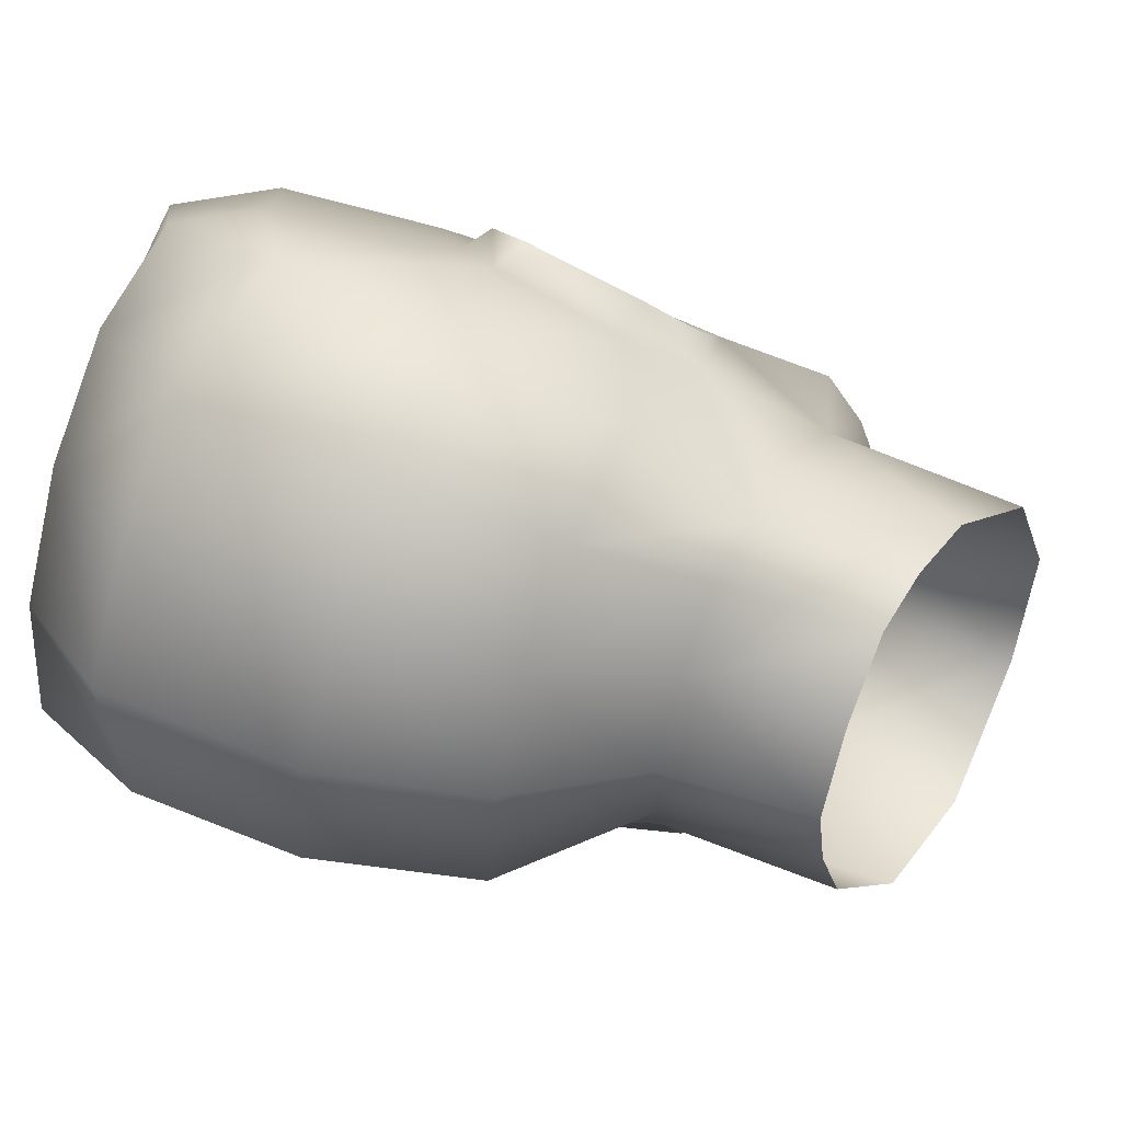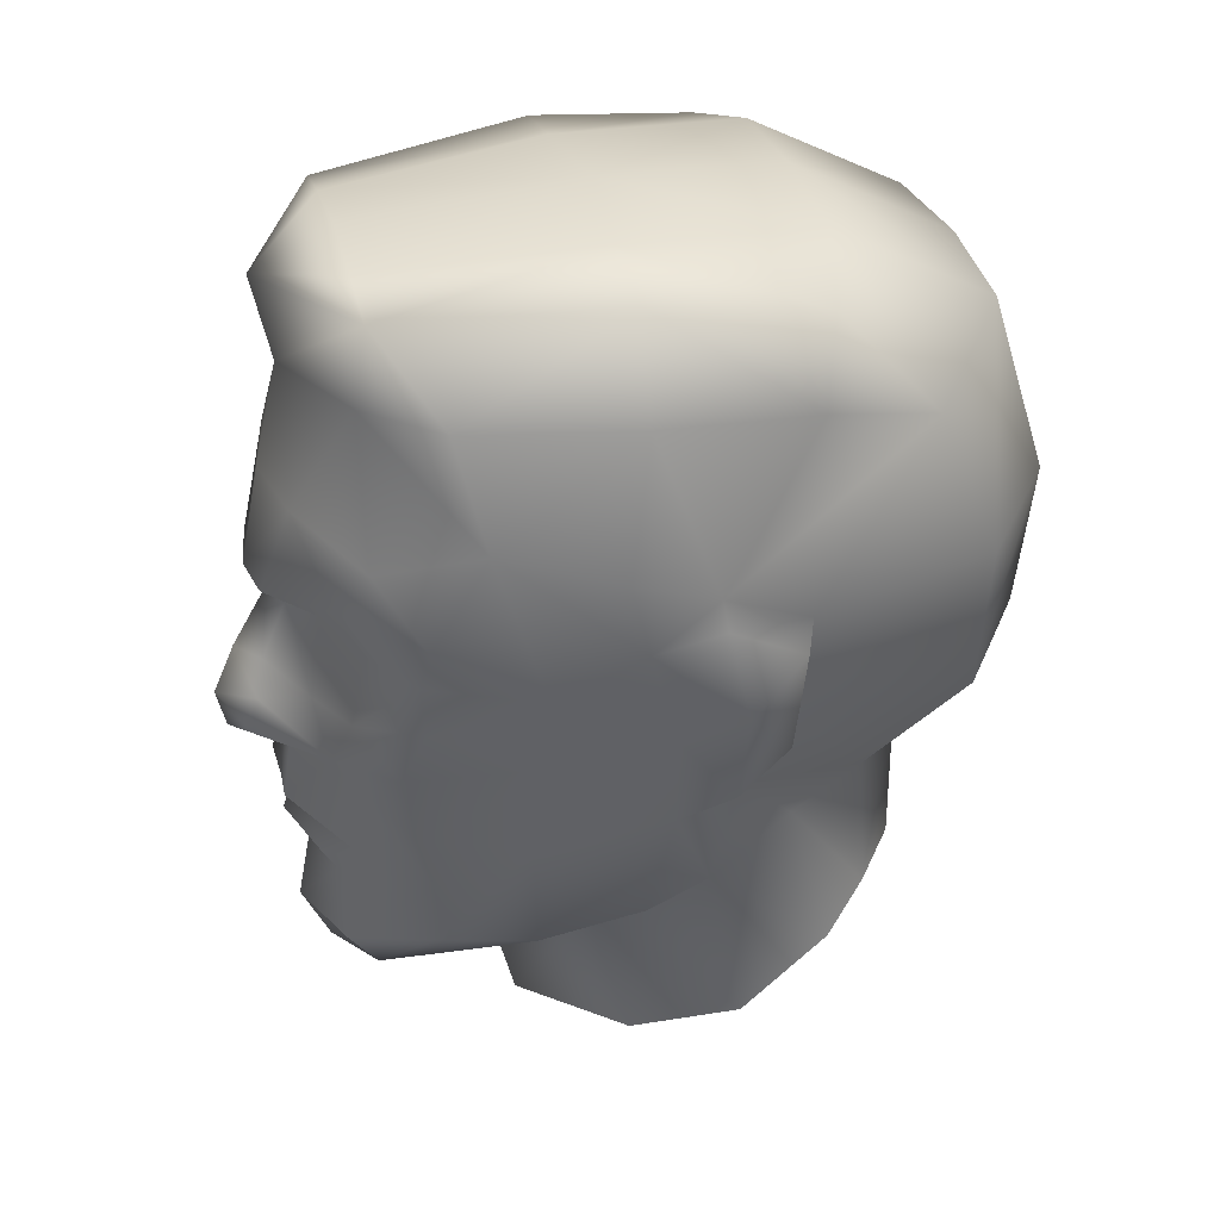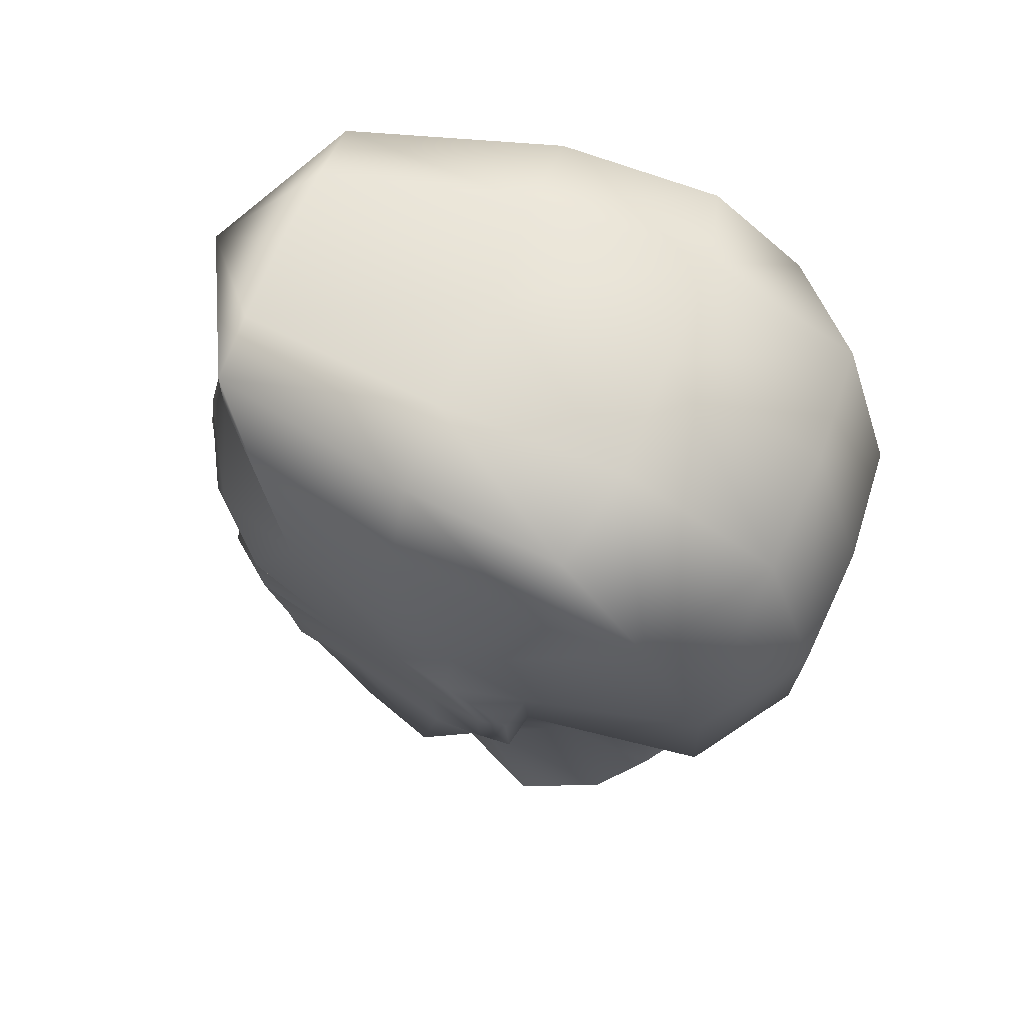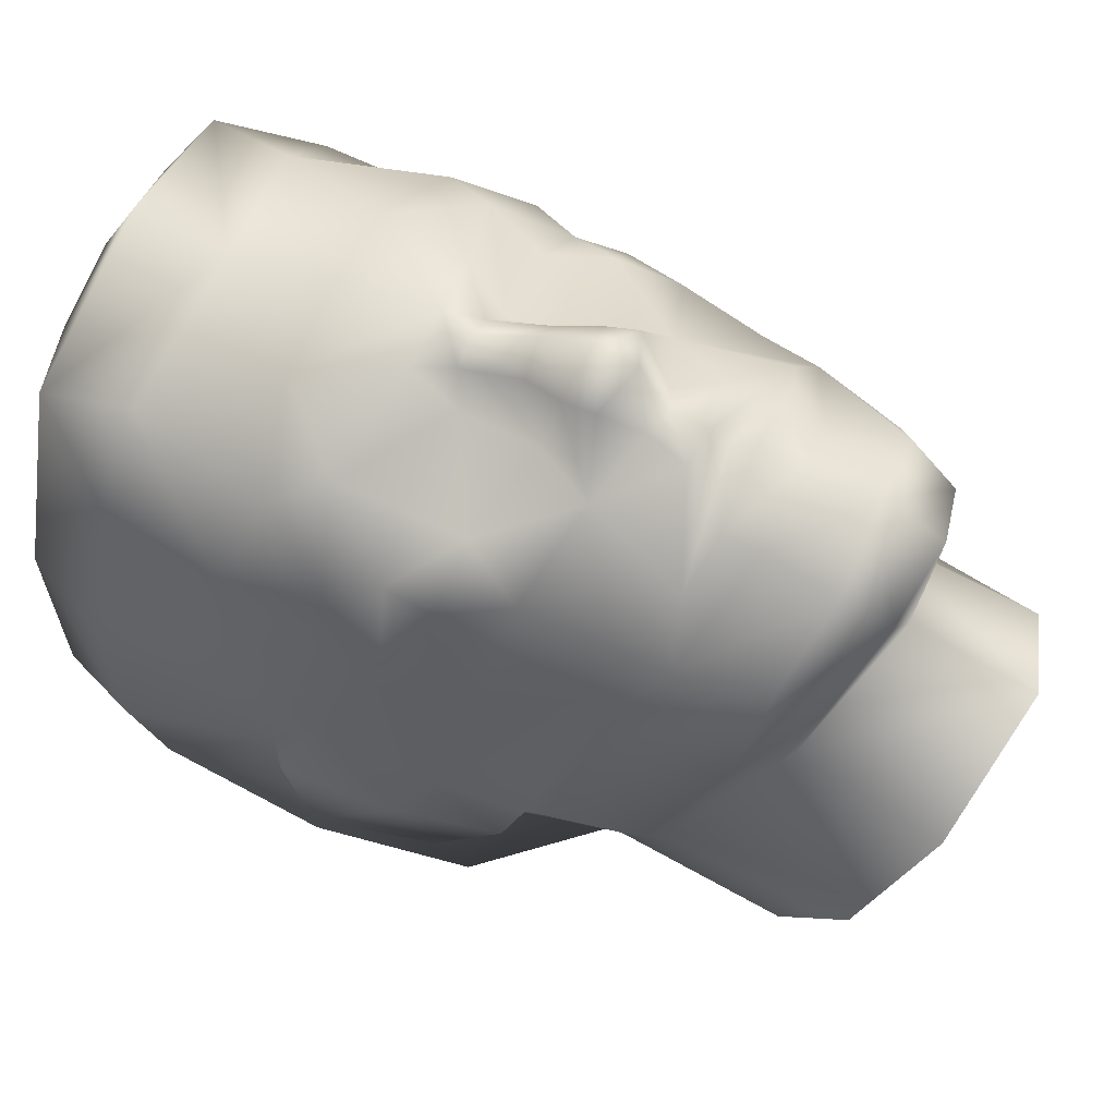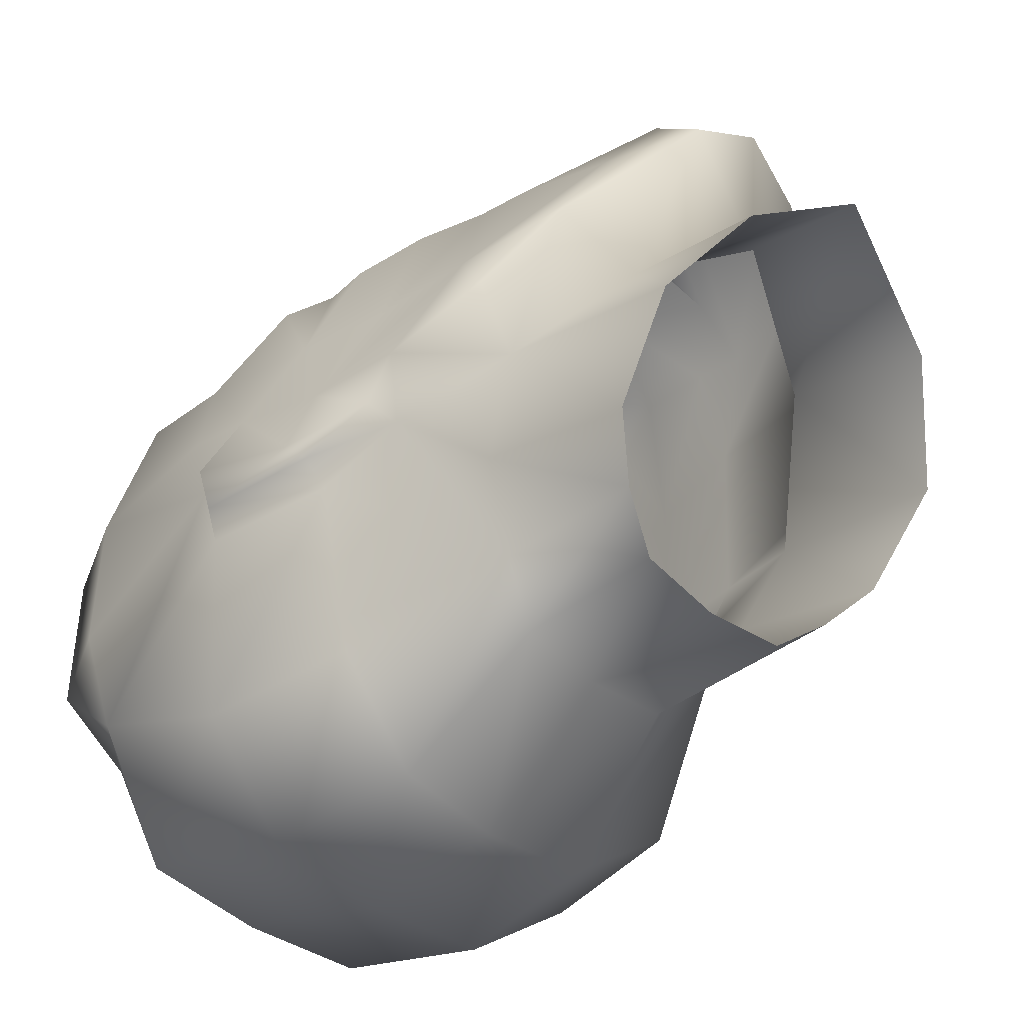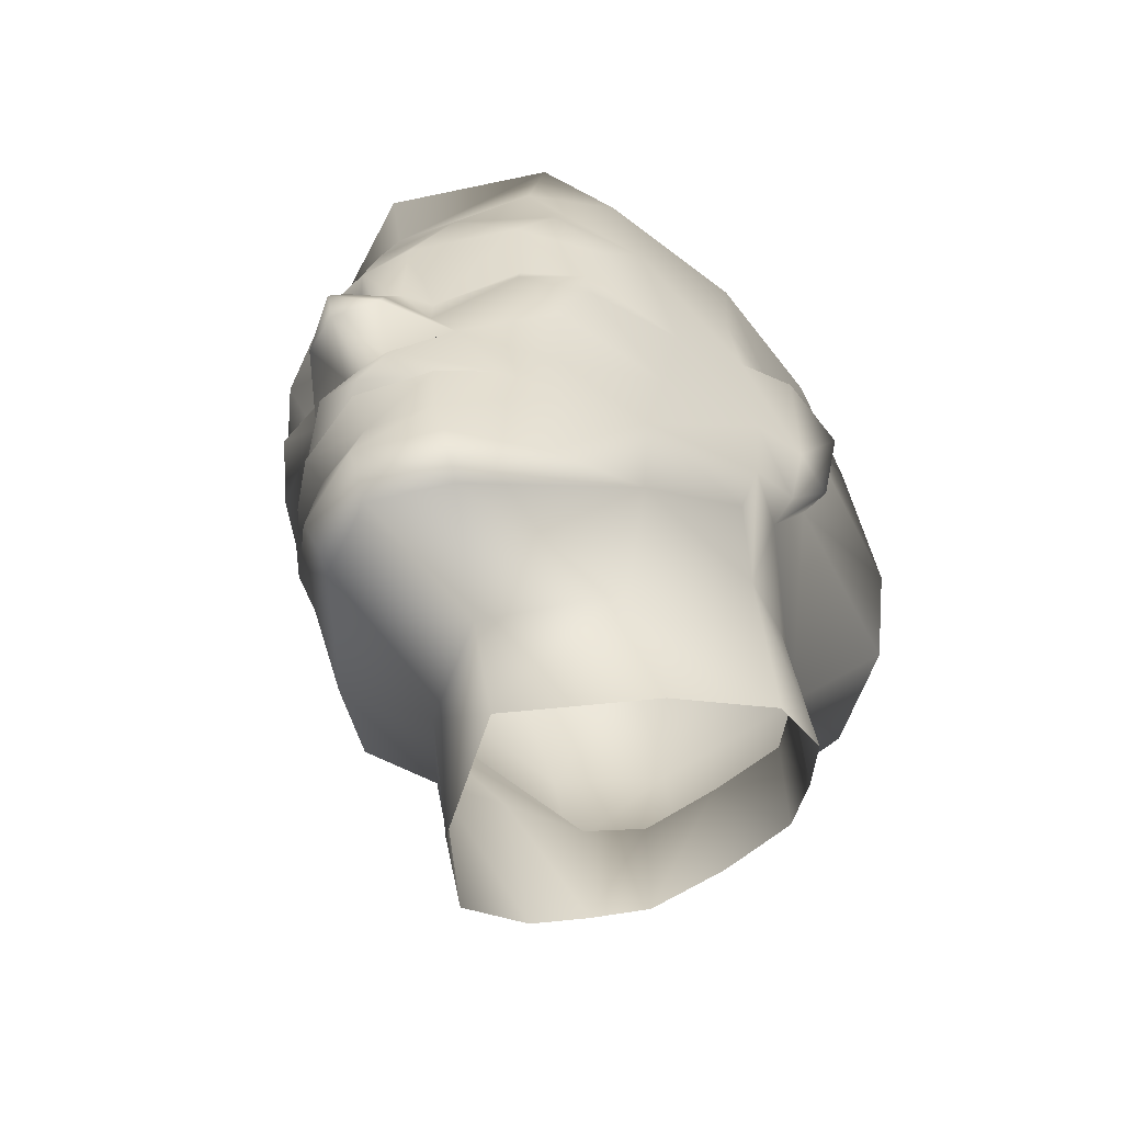
<metadata>
{"format":"obj","ext":"obj","renderer":"f3d","projection":"perspective","resolution":1024,"background":"white","views":[{"elev":-75.1,"azim":-106.4,"up":"+Z"},{"elev":32.6,"azim":76.0,"up":"+Y"},{"elev":63.8,"azim":111.4,"up":"+Y"},{"elev":61.7,"azim":-65.5,"up":"+Z"},{"elev":-41.9,"azim":-45.3,"up":"+Z"},{"elev":-62.9,"azim":36.5,"up":"+Y"}]}
</metadata>
<code>
g trooperclone_face_01_mesh
v 0.07588 1.674 -0.003058
v 0.06866 1.678 -0.02372
v 0.06089 1.638 -0.01787
v 0.07258 1.64 0.004497
v 0.06101 1.659 0.03622
v 0.07906 1.703 -0.002489
v 0.05723 1.622 0.0343
v 0.03601 1.61 0.01406
v 0.02246 1.594 0.07801
v 4.321e-07 1.594 0.04002
v 4.321e-07 1.59 0.08964
v 4.321e-07 1.608 0.09858
v 0.04329 1.616 0.06236
v 0.02539 1.609 0.08814
v 0.05133 1.643 0.06383
v 0.02102 1.632 0.08835
v 0.06614 1.691 0.03268
v 0.05175 1.66 0.0677
v 0.02758 1.677 0.08949
v 0.05468 1.685 0.073
v 0.03793 1.646 0.08134
v 0.07294 1.718 0.03262
v 0.08134 1.735 0.006415
v 0.07057 1.766 0.04791
v 0.08104 1.758 0.01196
v 0.08011 1.804 0.006445
v 0.0665 1.802 0.05696
v 0.04542 1.802 0.07846
v 0.06245 1.705 0.06605
v 0.04764 1.702 0.0849
v 0.0608 1.721 0.06707
v 0.06758 1.736 0.06479
v 0.05741 1.757 0.07879
v 0.04776 1.741 0.08769
v 0.0277 1.763 0.09597
v 4.321e-07 1.795 0.0939
v 0.04407 1.723 0.07975
v 0.01568 1.72 0.0885
v 0.01922 1.694 0.09252
v 0.01742 1.732 0.1048
v 4.321e-07 1.731 0.1075
v 0.008275 1.723 0.09657
v 4.321e-07 1.763 0.1013
v -0.0277 1.763 0.09597
v -0.04542 1.802 0.07846
v 0.009025 1.703 0.105
v 0.01241 1.692 0.1077
v 4.321e-07 1.723 0.1012
v 4.321e-07 1.704 0.1125
v -0.008274 1.723 0.09657
v -0.01742 1.732 0.1048
v -0.009024 1.703 0.105
v -0.05741 1.757 0.07879
v -0.07057 1.766 0.04791
v -0.0665 1.802 0.05696
v -0.08011 1.804 0.006445
v -0.08104 1.758 0.01196
v -0.08134 1.735 0.006415
v -0.04776 1.741 0.08769
v -0.01568 1.72 0.0885
v -0.01925 1.694 0.09252
v -0.01244 1.692 0.1077
v -0.06749 1.736 0.06479
v -0.07294 1.718 0.03262
v -0.07906 1.703 -0.002489
v -0.02758 1.677 0.08949
v -0.04767 1.702 0.08493
v -0.01394 1.681 0.1102
v 4.321e-07 1.688 0.1192
v -0.06086 1.721 0.06707
v -0.04407 1.723 0.07975
v 0.01394 1.681 0.1102
v 4.321e-07 1.676 0.1162
v -0.06245 1.705 0.06605
v 0.007346 1.67 0.09894
v -0.007345 1.67 0.09894
v -0.06614 1.691 0.03268
v -0.06101 1.659 0.03622
v -0.07588 1.674 -0.003058
v -0.05471 1.685 0.07309
v -0.05175 1.66 0.06737
v 0.01346 1.656 0.1022
v 4.321e-07 1.667 0.09998
v 4.321e-07 1.655 0.1015
v -0.01346 1.656 0.1022
v -0.05133 1.643 0.06383
v -0.03792 1.646 0.08134
v 4.321e-07 1.65 0.09579
v 0.02434 1.642 0.09369
v 4.321e-07 1.632 0.09408
v 4.321e-07 1.642 0.1015
v -0.02434 1.642 0.09369
v -0.02102 1.632 0.08823
v -0.02548 1.609 0.08814
v -0.04329 1.616 0.06236
v -0.02245 1.594 0.07801
v 4.321e-07 1.59 0.08964
v 4.321e-07 1.594 0.04002
v -0.03601 1.61 0.01406
v -0.05723 1.622 0.0343
v -0.06089 1.638 -0.01787
v -0.07252 1.64 0.004497
v -0.06865 1.678 -0.02372
v 0.06866 1.678 -0.02372
v 0.05439 1.653 -0.04491
v 0.06089 1.638 -0.01787
v 0.04191 1.658 -0.07081
v 0.07369 1.703 -0.037
v 0.06506 1.699 -0.09528
v 0.07243 1.748 -0.09576
v 0.08245 1.741 -0.03927
v 0.03415 1.706 -0.1183
v 0.02683 1.665 -0.08613
v 0.04017 1.754 -0.121
v 0.0751 1.796 -0.07546
v 0.08152 1.75 -0.01352
v 4.321e-07 1.707 -0.121
v 4.321e-07 1.666 -0.08799
v -0.02683 1.665 -0.08613
v 4.321e-07 1.756 -0.1237
v -0.03415 1.706 -0.1183
v -0.04191 1.658 -0.07081
v 0.04017 1.811 -0.1029
v 4.321e-07 1.813 -0.105
v -0.04017 1.754 -0.121
v -0.06506 1.699 -0.09528
v 4.321e-07 1.84 -0.05337
v -0.04017 1.811 -0.1029
v -0.07243 1.748 -0.09576
v -0.07375 1.703 -0.037
v -0.06865 1.678 -0.02372
v -0.05438 1.653 -0.04491
v -0.06089 1.638 -0.01787
v -0.08245 1.741 -0.03927
v -0.0751 1.796 -0.07546
v -0.08152 1.75 -0.01352
v 0.03963 1.837 -0.05337
v 4.321e-07 1.841 0.002698
v -0.03963 1.837 -0.05337
v 0.07021 1.827 -0.04569
v 0.03913 1.838 0.006355
v 0.08116 1.803 -0.0408
v 0.06659 1.833 0.006116
v 0.08011 1.804 0.006445
v 0.08104 1.758 0.01196
v 0.08134 1.735 0.006415
v 0.0665 1.802 0.05696
v 0.04974 1.828 0.07522
v 0.04542 1.802 0.07846
v 4.321e-07 1.795 0.0939
v 0.02869 1.832 0.07522
v 4.321e-07 1.823 0.09971
v 4.321e-07 1.835 0.07522
v -0.04974 1.828 0.07522
v -0.04542 1.802 0.07846
v -0.0665 1.802 0.05696
v -0.02869 1.832 0.07522
v -0.03912 1.838 0.006355
v -0.06659 1.833 0.006116
v -0.08011 1.804 0.006445
v -0.07024 1.827 -0.04569
v -0.08116 1.803 -0.0408
v -0.08104 1.758 0.01196
v -0.08134 1.735 0.006415
v -0.07906 1.703 -0.002489
v -0.07588 1.674 -0.003058
v -0.07822 1.68 -0.02081
v -0.06865 1.678 -0.02372
v -0.08359 1.71 -0.02213
v -0.08134 1.735 0.006415
v -0.08421 1.7 -0.03415
v -0.07375 1.703 -0.037
v -0.09096 1.735 -0.03562
v -0.08245 1.741 -0.03927
v -0.08877 1.744 -0.01334
v -0.08152 1.75 -0.01352
v 0.07906 1.703 -0.002489
v 0.07822 1.68 -0.02048
v 0.07588 1.674 -0.003058
v 0.06866 1.678 -0.02372
v 0.08356 1.71 -0.02213
v 0.08134 1.735 0.006415
v 0.08416 1.7 -0.03415
v 0.07369 1.703 -0.037
v 0.09096 1.735 -0.03562
v 0.08245 1.741 -0.03927
v 0.08877 1.744 -0.01334
v 0.08152 1.75 -0.01352
v 4.321e-07 1.556 0.03022
v 4.321e-07 1.594 0.04002
v 0.03601 1.61 0.01406
v -0.03601 1.61 0.01406
v 0.03877 1.565 0.001079
v -0.03876 1.565 0.001079
v 0.0581 1.582 -0.02983
v -0.0581 1.582 -0.02983
v 0.06089 1.638 -0.01787
v -0.06089 1.638 -0.01787
v 0.05421 1.603 -0.05873
v -0.0542 1.603 -0.05873
v 0.05439 1.653 -0.04491
v -0.05438 1.653 -0.04491
v 0.04167 1.612 -0.07381
v 0.04191 1.658 -0.07081
v 0.02683 1.665 -0.08613
v 0.02683 1.619 -0.08634
v -0.04167 1.612 -0.07381
v -0.04191 1.658 -0.07081
v -0.02683 1.665 -0.08613
v -0.02683 1.619 -0.08634
v 4.321e-07 1.666 -0.08799
v 4.321e-07 1.62 -0.08901
g trooperclone_face_01_mesh_0
f 3 2 1
f 3 1 4
f 1 5 4
f 1 6 5
f 4 7 3
f 5 7 4
f 7 8 3
f 9 8 7
f 8 9 10
f 11 10 9
f 11 9 12
f 7 13 9
f 7 5 13
f 14 9 13
f 9 14 12
f 13 15 14
f 5 15 13
f 12 14 16
f 15 16 14
f 6 17 5
f 18 15 5
f 18 5 17
f 15 18 19
f 18 20 19
f 20 18 17
f 21 15 19
f 15 21 16
f 17 6 22
f 6 23 22
f 22 23 24
f 23 25 24
f 25 26 24
f 26 27 24
f 27 28 24
f 20 17 29
f 17 22 29
f 20 29 30
f 19 20 30
f 31 29 22
f 29 31 30
f 22 24 32
f 31 22 32
f 28 33 24
f 33 32 24
f 32 34 31
f 33 34 32
f 33 28 35
f 34 33 35
f 28 36 35
f 31 37 30
f 34 37 31
f 30 37 38
f 37 34 38
f 39 19 30
f 39 30 38
f 34 40 38
f 40 34 35
f 40 35 41
f 42 38 40
f 38 42 39
f 40 41 42
f 36 43 35
f 35 43 41
f 43 36 44
f 43 44 41
f 36 45 44
f 42 46 39
f 39 47 19
f 47 39 46
f 46 42 48
f 41 48 42
f 47 46 49
f 49 46 48
f 48 41 50
f 44 51 41
f 41 51 50
f 52 49 48
f 50 52 48
f 45 53 44
f 53 45 54
f 45 55 54
f 55 56 54
f 56 57 54
f 57 58 54
f 59 51 44
f 53 59 44
f 60 50 51
f 51 59 60
f 52 50 61
f 50 60 61
f 52 62 49
f 61 62 52
f 63 53 54
f 59 53 63
f 58 64 54
f 54 64 63
f 58 65 64
f 62 61 66
f 66 61 67
f 67 61 60
f 66 68 62
f 62 69 49
f 62 68 69
f 69 47 49
f 59 63 70
f 64 70 63
f 59 71 60
f 71 67 60
f 71 59 70
f 71 70 67
f 72 47 69
f 72 19 47
f 73 69 68
f 69 73 72
f 74 70 64
f 70 74 67
f 72 75 19
f 73 75 72
f 76 73 68
f 76 68 66
f 64 77 74
f 65 77 64
f 77 65 78
f 65 79 78
f 74 80 67
f 77 80 74
f 80 66 67
f 81 80 77
f 78 81 77
f 80 81 66
f 19 75 82
f 21 19 82
f 75 83 82
f 83 75 73
f 76 83 73
f 83 84 82
f 82 84 21
f 83 76 85
f 76 66 85
f 84 83 85
f 81 86 66
f 86 81 78
f 66 87 85
f 84 85 87
f 86 87 66
f 88 21 84
f 87 88 84
f 21 88 89
f 21 89 16
f 90 16 89
f 90 12 16
f 91 89 88
f 91 90 89
f 92 91 88
f 88 87 92
f 90 91 92
f 92 87 93
f 93 90 92
f 87 86 93
f 12 90 93
f 93 86 94
f 94 12 93
f 86 95 94
f 86 78 95
f 94 96 12
f 96 94 95
f 96 97 12
f 98 97 96
f 96 99 98
f 95 100 96
f 99 96 100
f 78 100 95
f 99 100 101
f 100 78 102
f 100 102 101
f 78 79 102
f 79 101 102
f 103 101 79
f 106 105 104
f 104 105 107
f 108 104 107
f 108 107 109
f 108 109 110
f 111 108 110
f 109 107 112
f 107 113 112
f 110 109 114
f 109 112 114
f 111 110 115
f 116 111 115
f 112 113 117
f 113 118 117
f 118 119 117
f 112 117 120
f 114 112 120
f 119 121 117
f 117 121 120
f 119 122 121
f 110 114 123
f 115 110 123
f 114 120 124
f 123 114 124
f 121 125 120
f 120 125 124
f 122 126 121
f 121 126 125
f 123 124 127
f 125 128 124
f 124 128 127
f 126 129 125
f 125 129 128
f 122 130 126
f 126 130 129
f 131 130 122
f 132 131 122
f 132 133 131
f 130 134 129
f 129 134 135
f 129 135 128
f 134 136 135
f 137 123 127
f 137 127 138
f 115 123 137
f 128 139 127
f 128 135 139
f 127 139 138
f 140 115 137
f 141 137 138
f 140 137 141
f 142 115 140
f 142 116 115
f 142 140 143
f 143 140 141
f 116 142 144
f 144 142 143
f 145 116 144
f 116 145 146
f 144 143 147
f 143 148 147
f 148 143 141
f 147 148 149
f 149 148 150
f 151 148 141
f 151 141 138
f 148 152 150
f 152 148 151
f 153 151 138
f 152 151 153
f 152 154 150
f 154 155 150
f 154 156 155
f 157 152 153
f 157 153 138
f 154 152 157
f 158 157 138
f 154 157 158
f 139 158 138
f 154 159 156
f 159 154 158
f 159 160 156
f 139 161 158
f 161 159 158
f 135 161 139
f 161 162 159
f 135 162 161
f 162 160 159
f 136 162 135
f 162 136 160
f 136 163 160
f 163 136 164
f 167 166 165
f 167 168 166
f 169 167 165
f 169 165 170
f 168 167 171
f 167 169 171
f 172 168 171
f 172 171 173
f 169 173 171
f 174 172 173
f 175 169 170
f 175 173 169
f 174 173 175
f 176 175 170
f 176 174 175
f 179 178 177
f 180 178 179
f 178 181 177
f 177 181 182
f 178 180 183
f 181 178 183
f 180 184 183
f 183 184 185
f 185 181 183
f 184 186 185
f 181 187 182
f 185 187 181
f 185 186 187
f 187 188 182
f 186 188 187
f 191 190 189
f 190 192 189
f 193 191 189
f 192 194 189
f 191 193 195
f 194 192 196
f 197 191 195
f 192 198 196
f 195 199 197
f 200 196 198
f 199 201 197
f 202 200 198
f 201 199 203
f 204 201 203
f 204 203 205
f 203 206 205
f 200 202 207
f 202 208 207
f 207 208 209
f 210 207 209
f 205 206 211
f 210 209 211
f 206 212 211
f 212 210 211

</code>
